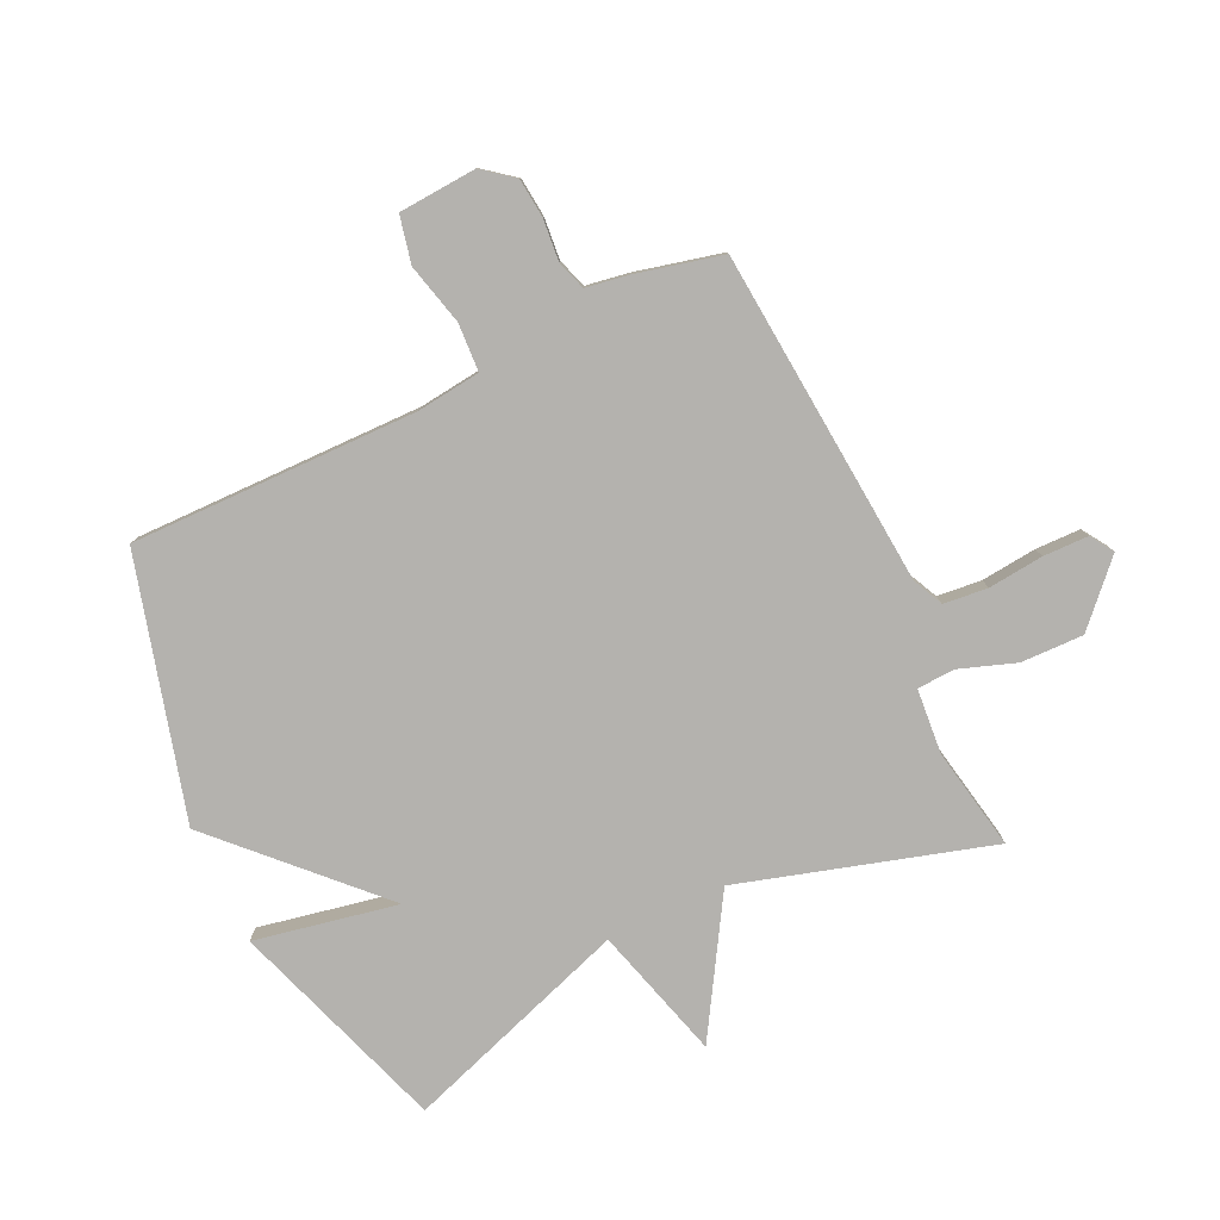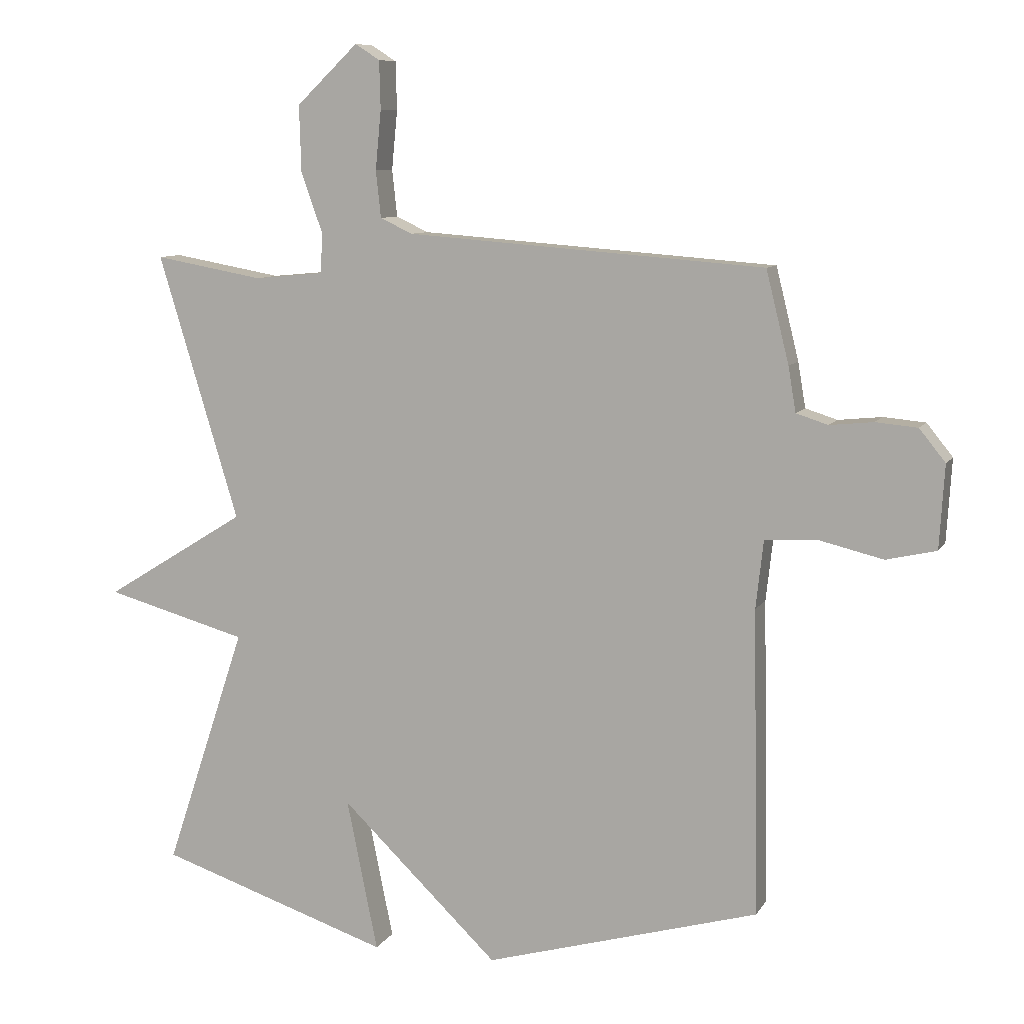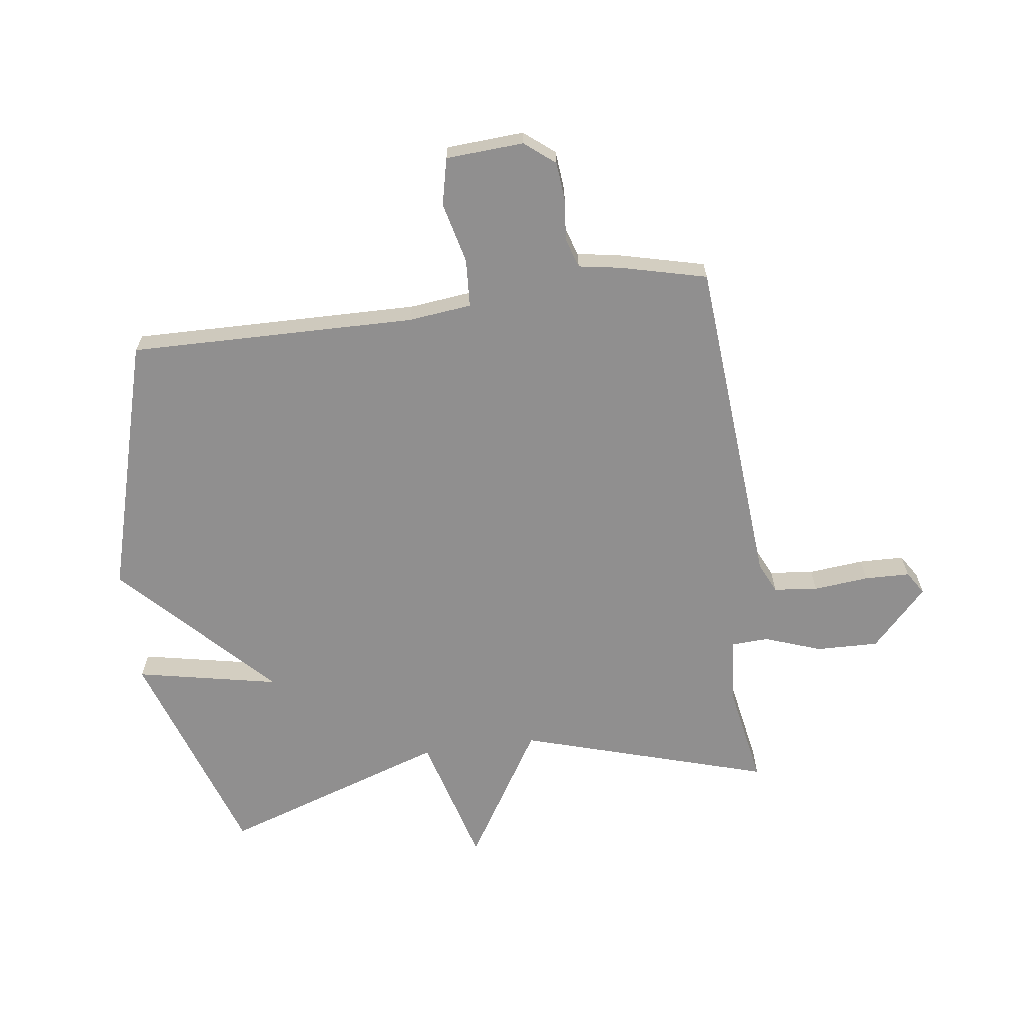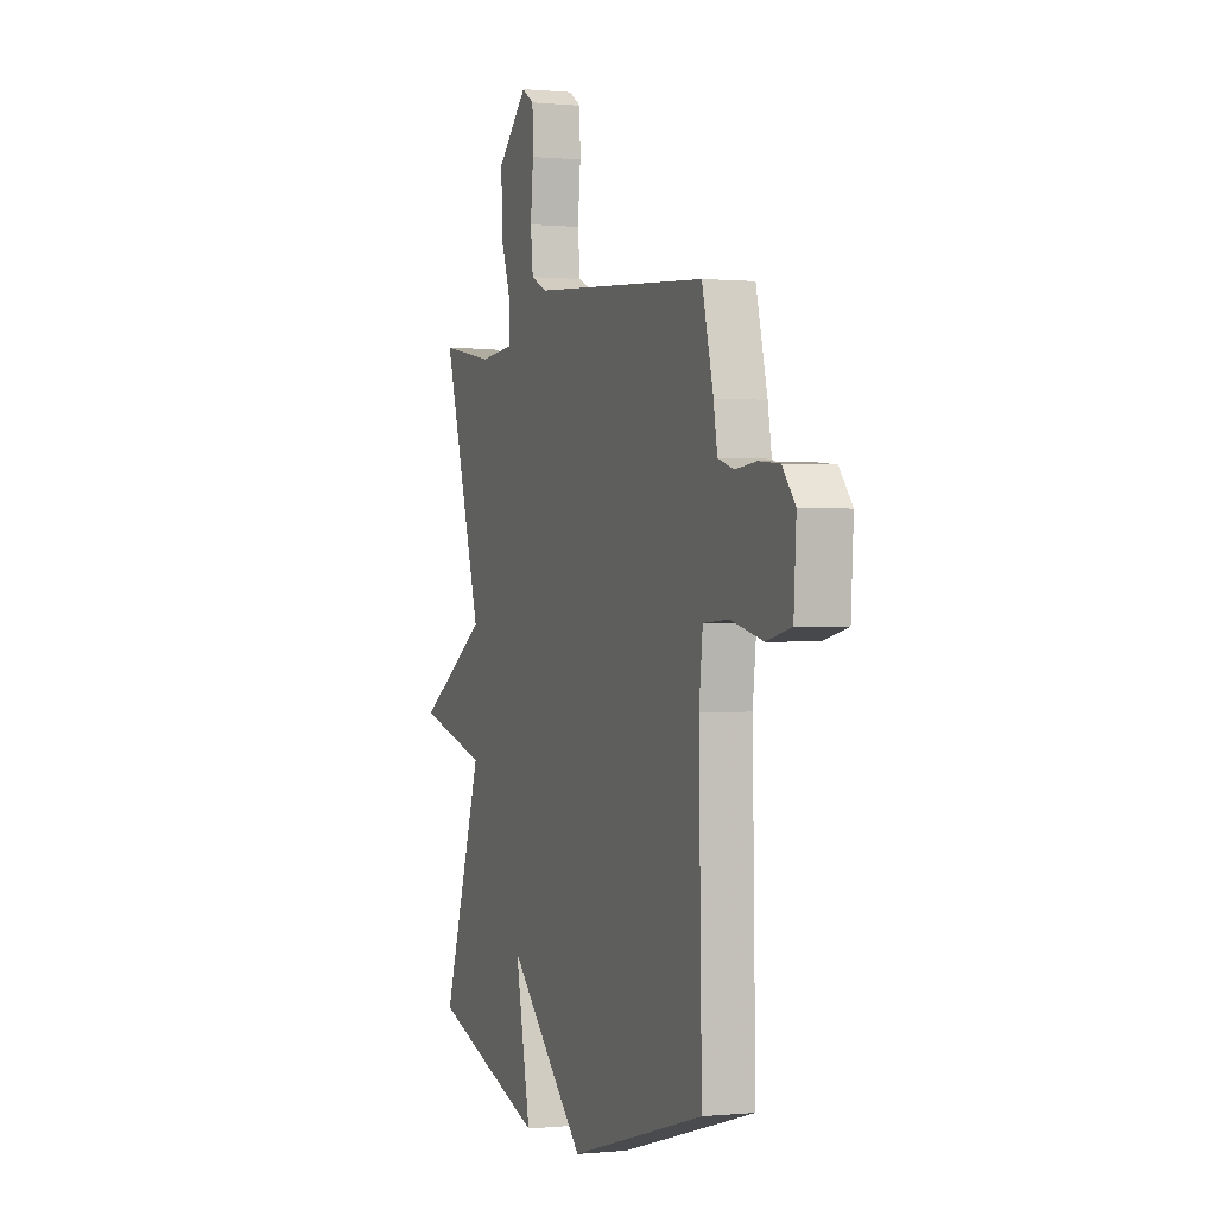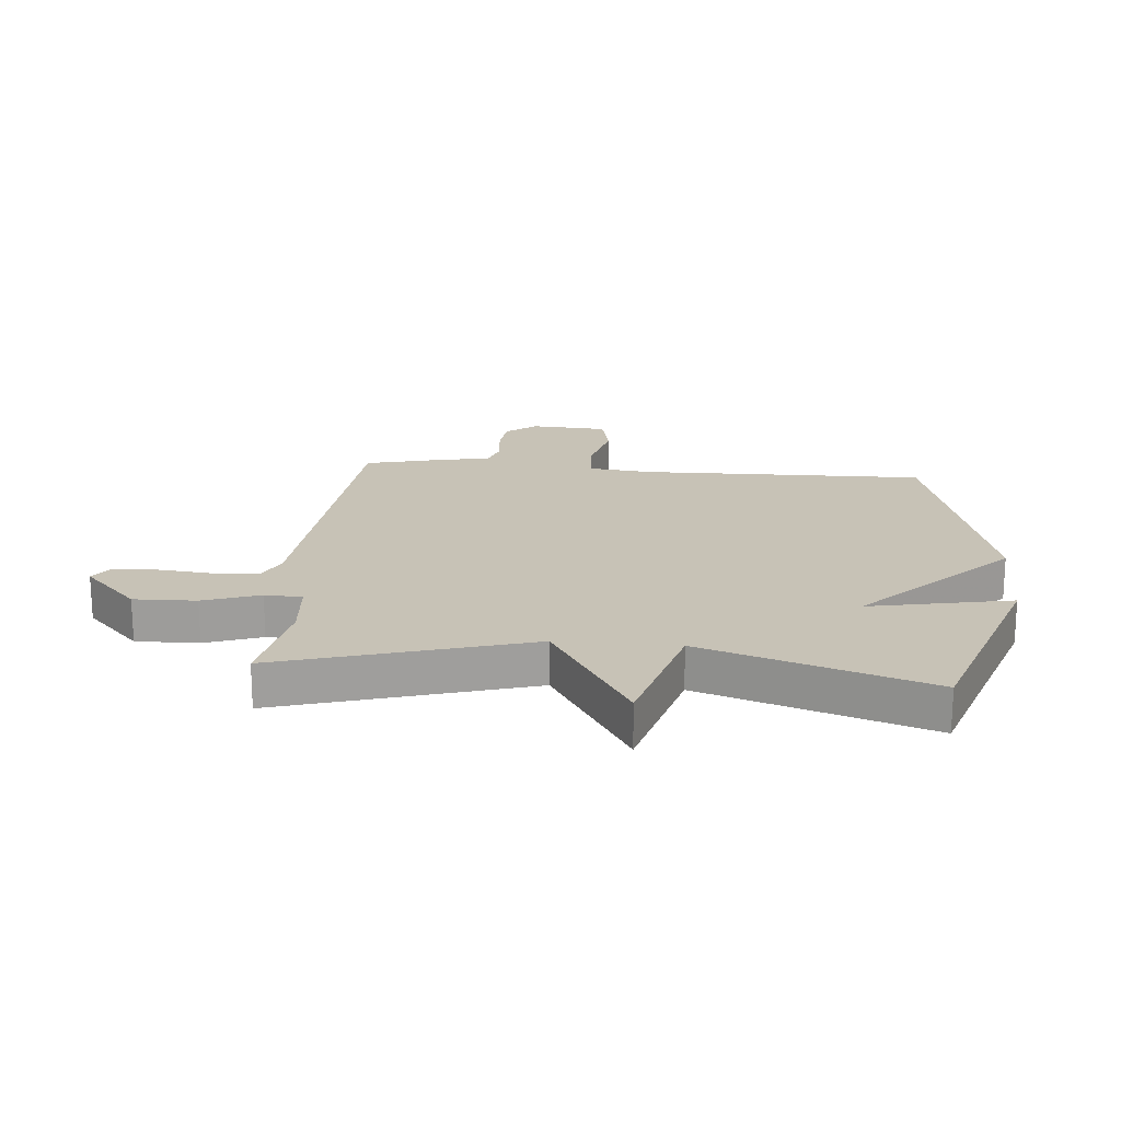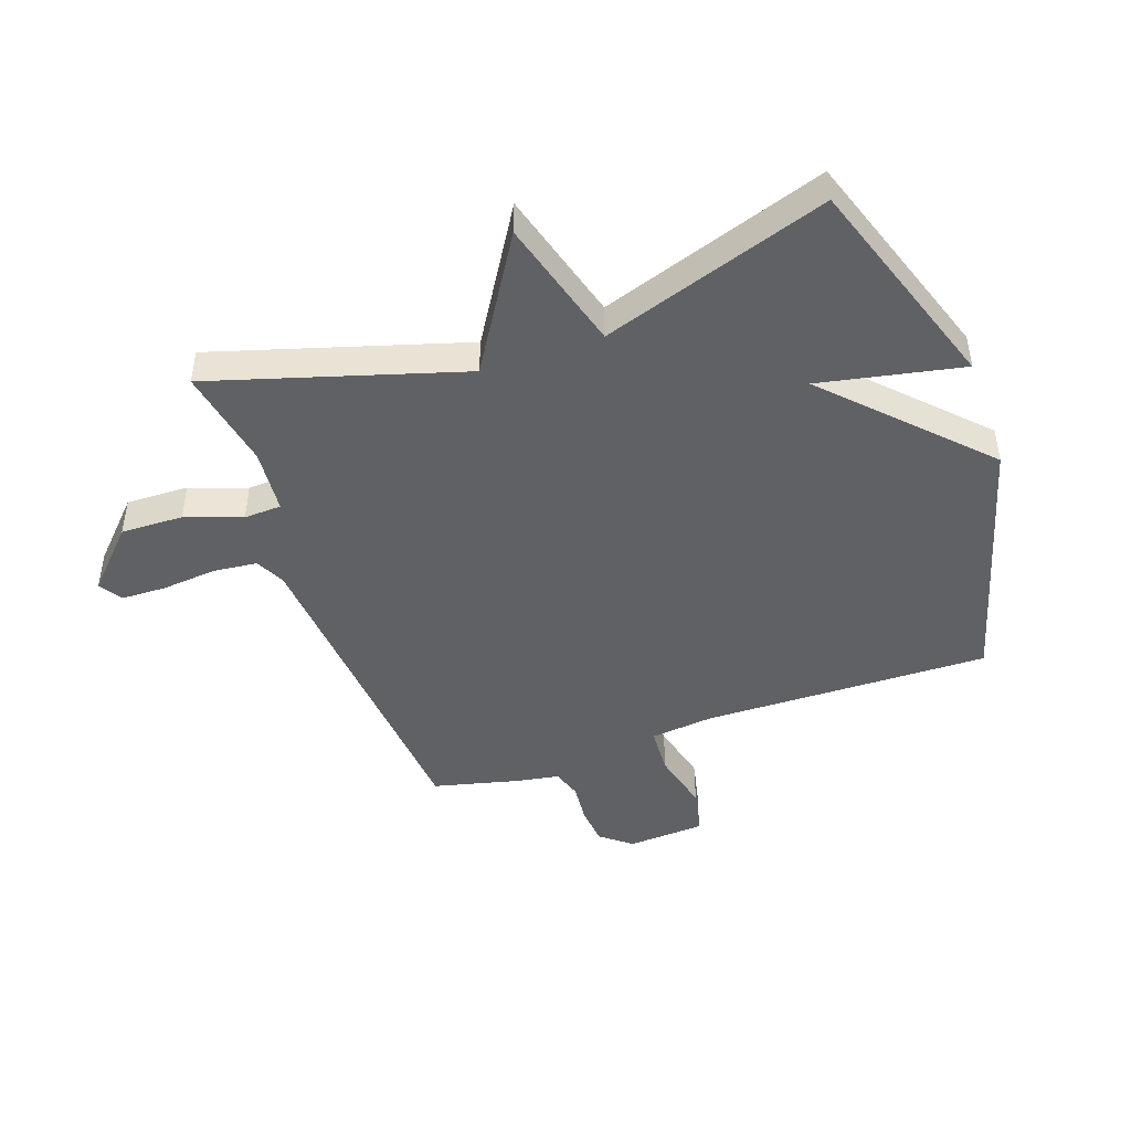
<metadata>
{"format":"obj","ext":"obj","renderer":"f3d","projection":"perspective","resolution":1024,"background":"white","views":[{"elev":-79.8,"azim":-64.3,"up":"+Y"},{"elev":8.8,"azim":-161.4,"up":"+Z"},{"elev":-65.4,"azim":-82.3,"up":"+Y"},{"elev":0.1,"azim":-110.6,"up":"+Z"},{"elev":19.2,"azim":95.2,"up":"+Y"},{"elev":-45.7,"azim":109.5,"up":"+Y"}]}
</metadata>
<code>
v -0.5 0.07 -0.5
v -0.491 0.07 -0.018
v -0.503 0.07 0.089
v -0.584 0.07 0.094
v -0.687 0.07 0.069
v -0.766 0.07 0.087
v -0.774 0.07 0.218
v -0.733 0.07 0.269
v -0.667 0.07 0.275
v -0.598 0.07 0.268
v -0.548 0.07 0.284
v -0.536 0.07 0.355
v -0.5 0.07 0.5
v 0.065 0.07 0.543
v 0.116 0.07 0.567
v 0.124 0.07 0.641
v 0.115 0.07 0.734
v 0.117 0.07 0.81
v 0.156 0.07 0.835
v 0.253 0.07 0.742
v 0.25 0.07 0.637
v 0.216 0.07 0.542
v 0.219 0.07 0.479
v 0.328 0.07 0.469
v 0.5 0.07 0.5
v 0.373 0.07 0.081
v 0.597 0.07 -0.057
v 0.373 0.07 -0.119
v 0.5 0.07 -0.5
v 0.134 0.07 -0.622
v 0.183 0.07 -0.382
v -0.066 0.07 -0.622
v -0.5 0 -0.5
v -0.491 0 -0.018
v -0.503 0 0.089
v -0.584 0 0.094
v -0.687 0 0.069
v -0.766 0 0.087
v -0.774 0 0.218
v -0.733 0 0.269
v -0.667 0 0.275
v -0.598 0 0.268
v -0.548 0 0.284
v -0.536 0 0.355
v -0.5 0 0.5
v 0.065 0 0.543
v 0.116 0 0.567
v 0.124 0 0.641
v 0.115 0 0.734
v 0.117 0 0.81
v 0.156 0 0.835
v 0.253 0 0.742
v 0.25 0 0.637
v 0.216 0 0.542
v 0.219 0 0.479
v 0.328 0 0.469
v 0.5 0 0.5
v 0.373 0 0.081
v 0.597 0 -0.057
v 0.373 0 -0.119
v 0.5 0 -0.5
v 0.134 0 -0.622
v 0.183 0 -0.382
v -0.066 0 -0.622
f 31 32 1 2
f 28 29 30 31
f 28 31 2 3
f 26 27 28 3
f 26 3 4
f 25 26 4
f 24 25 4
f 5 6 7
f 4 5 7
f 24 4 7
f 23 24 7
f 20 21 22
f 19 20 22
f 18 19 22
f 17 18 22
f 16 17 22
f 15 16 22 23
f 14 15 23
f 13 14 23
f 12 13 23
f 11 12 23
f 10 11 23
f 7 8 9 10
f 7 10 23
f 34 33 64 63
f 63 62 61 60
f 35 34 63 60
f 35 60 59 58
f 36 35 58
f 36 58 57
f 36 57 56
f 39 38 37
f 39 37 36
f 39 36 56
f 39 56 55
f 54 53 52
f 54 52 51
f 54 51 50
f 54 50 49
f 54 49 48
f 55 54 48 47
f 55 47 46
f 55 46 45
f 55 45 44
f 55 44 43
f 55 43 42
f 42 41 40 39
f 55 42 39
f 1 33 34 2
f 2 34 35 3
f 3 35 36 4
f 4 36 37 5
f 5 37 38 6
f 6 38 39 7
f 7 39 40 8
f 8 40 41 9
f 9 41 42 10
f 10 42 43 11
f 11 43 44 12
f 12 44 45 13
f 13 45 46 14
f 14 46 47 15
f 15 47 48 16
f 16 48 49 17
f 17 49 50 18
f 18 50 51 19
f 19 51 52 20
f 20 52 53 21
f 21 53 54 22
f 22 54 55 23
f 23 55 56 24
f 24 56 57 25
f 25 57 58 26
f 26 58 59 27
f 27 59 60 28
f 28 60 61 29
f 29 61 62 30
f 30 62 63 31
f 31 63 64 32
f 32 64 33 1

</code>
